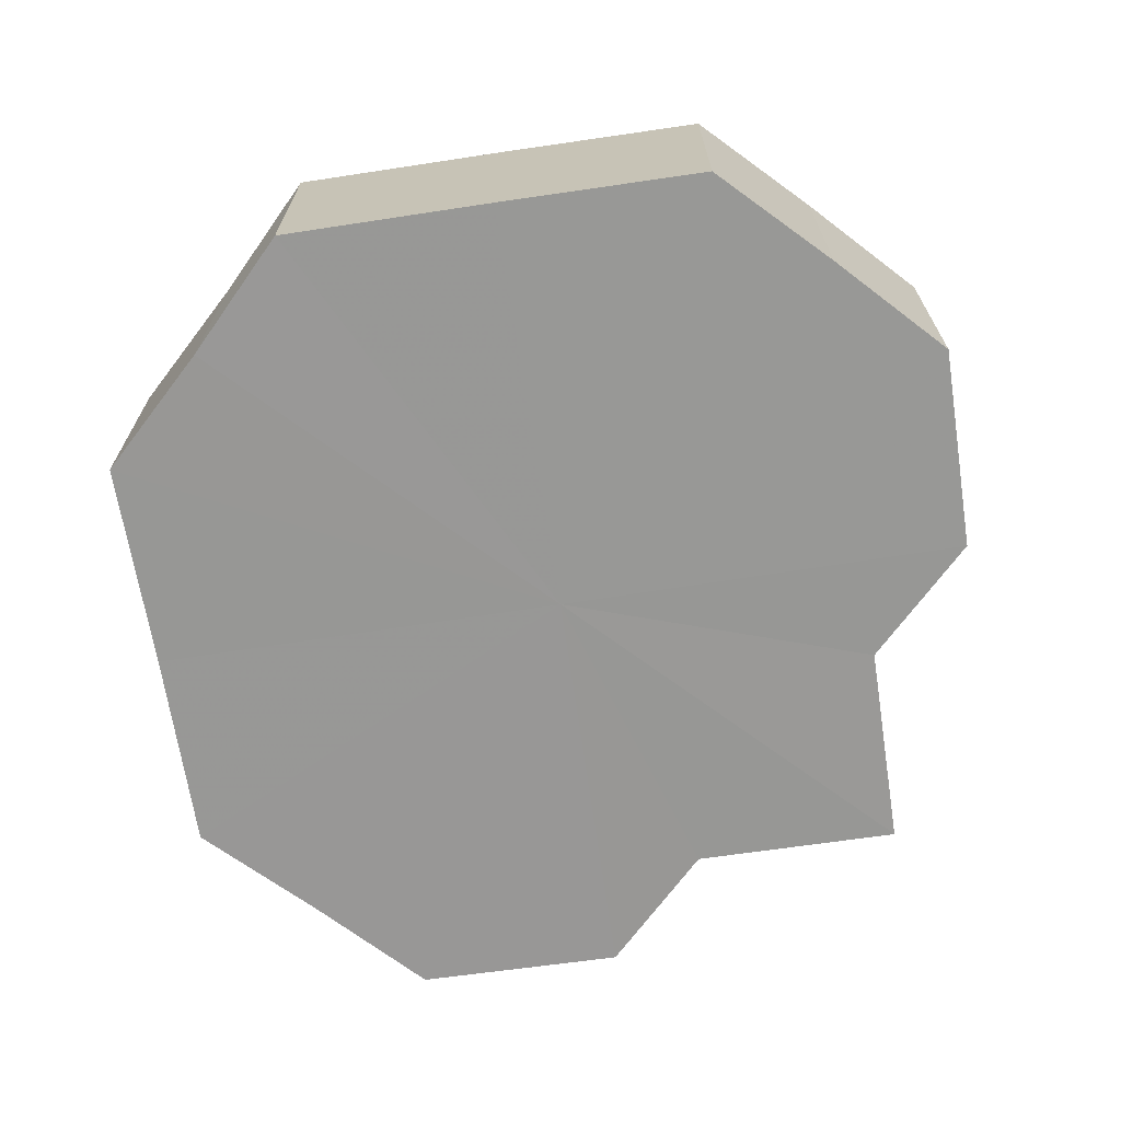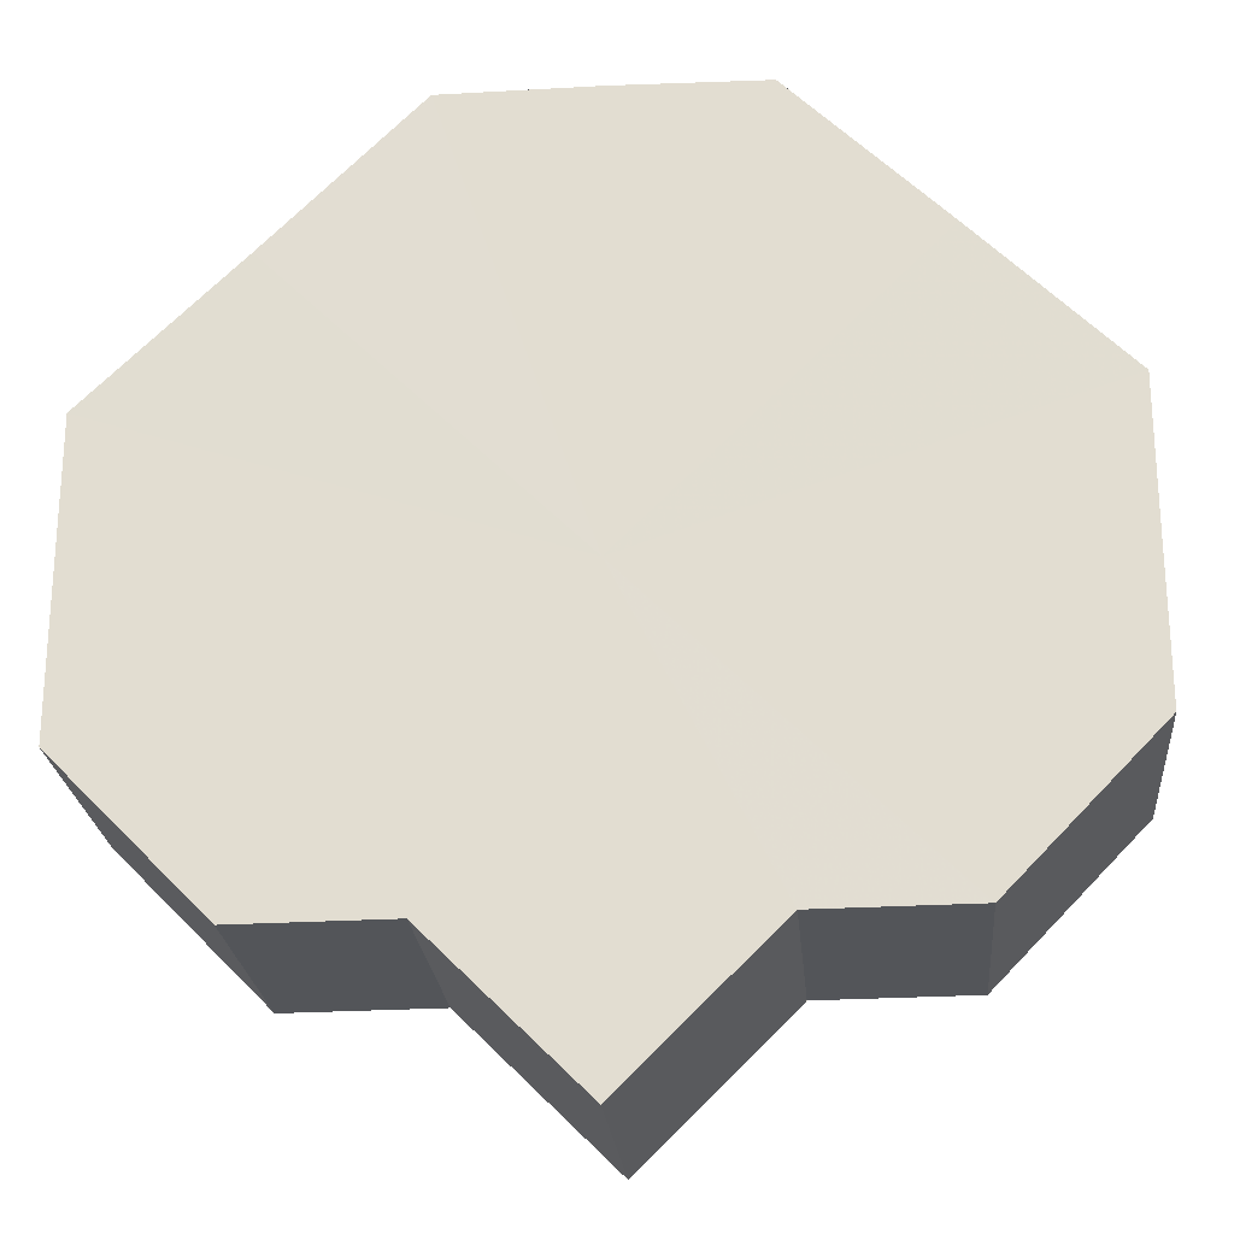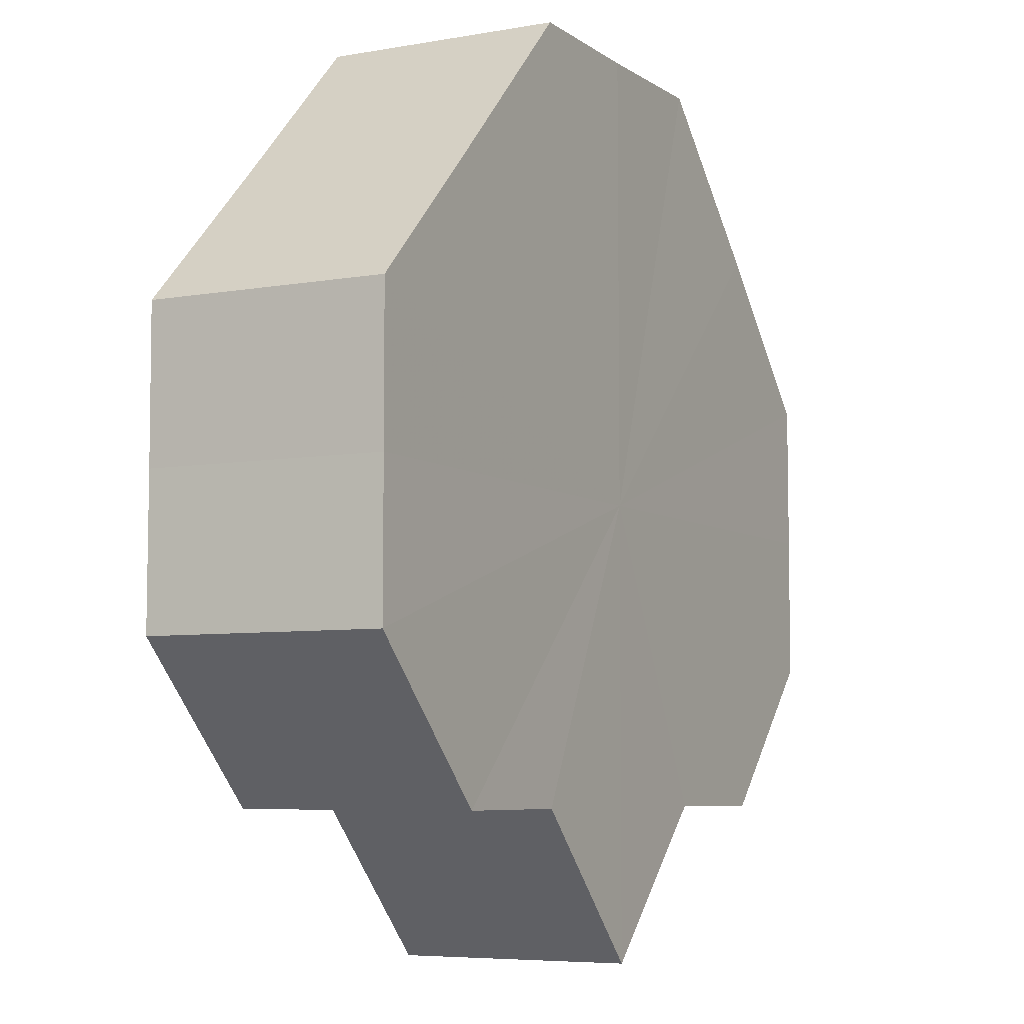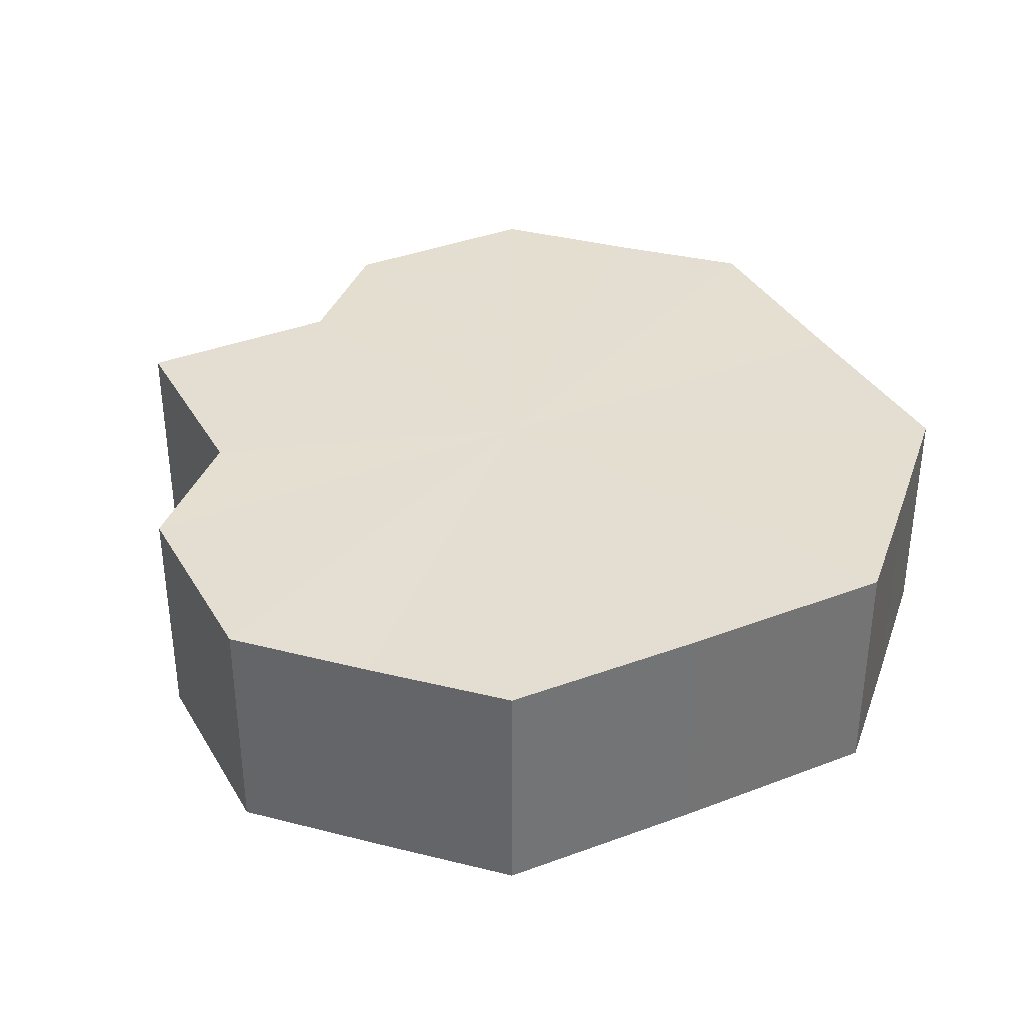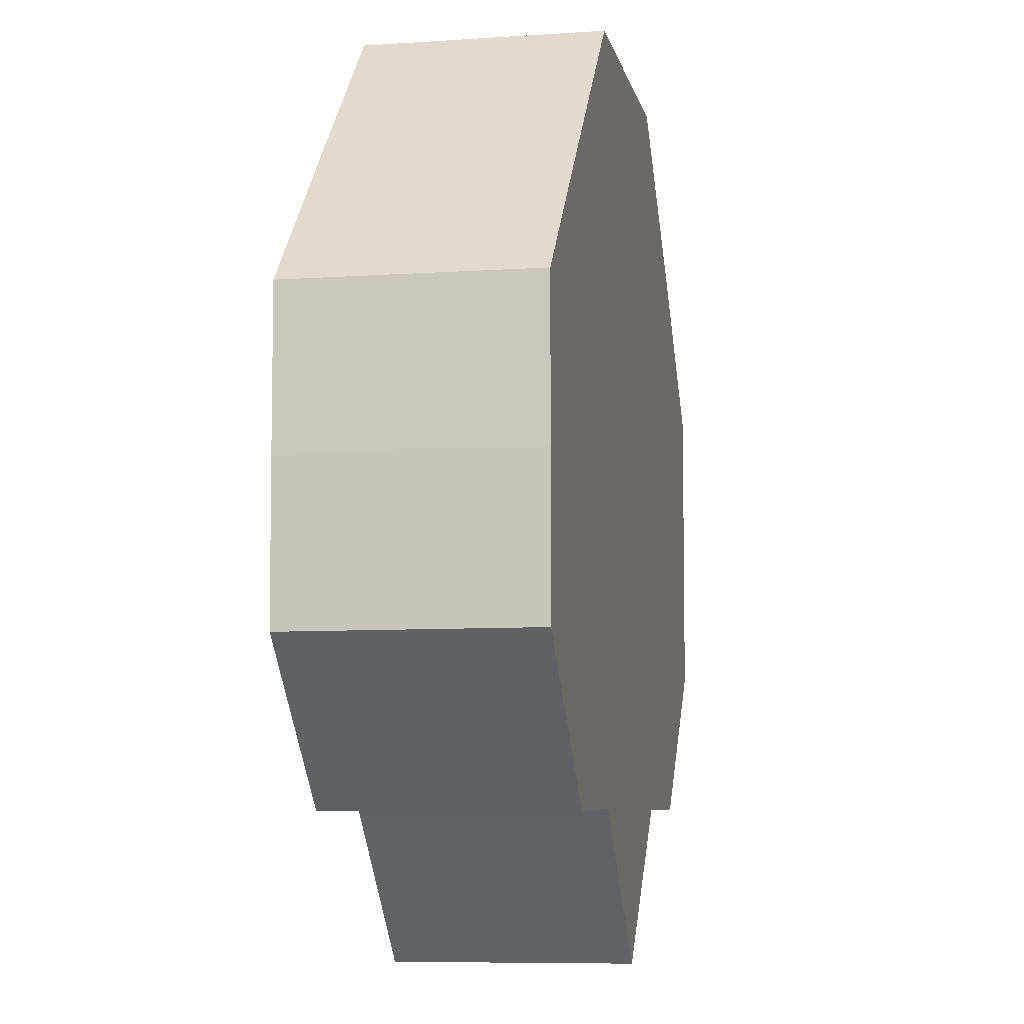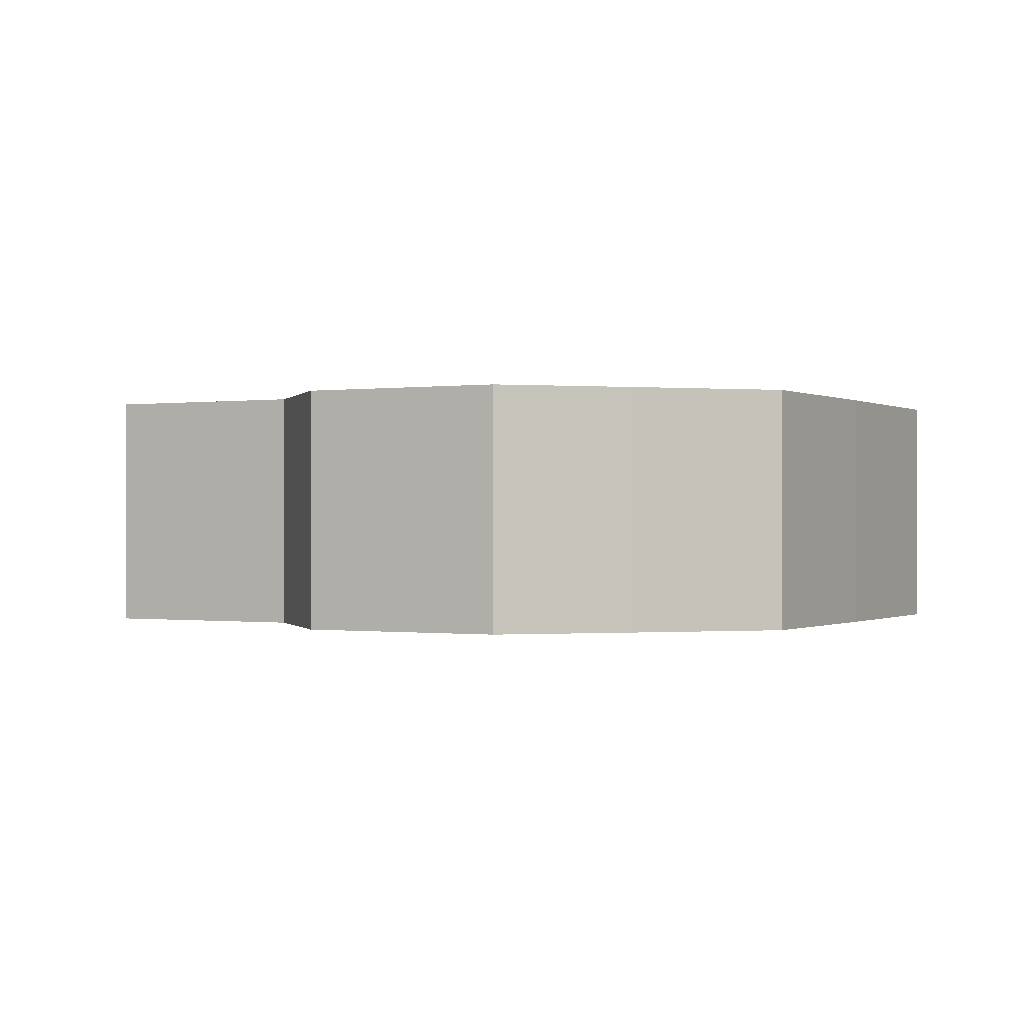
<metadata>
{"format":"obj","ext":"obj","renderer":"f3d","projection":"perspective","resolution":1024,"background":"white","views":[{"elev":-68.4,"azim":-126.4,"up":"+Z"},{"elev":-23.8,"azim":4.7,"up":"+Y"},{"elev":-6.3,"azim":-61.7,"up":"+Y"},{"elev":36.3,"azim":108.4,"up":"+Z"},{"elev":-6.8,"azim":-79.0,"up":"+Y"},{"elev":-0.3,"azim":73.8,"up":"+Z"}]}
</metadata>
<code>
o 13364
v 2159 1869 7.622
v 2159 1869 7.622
v 2159 1869 7.638
v 2159 1869 7.622
v 2159 1869 7.638
v 2159 1869 7.622
v 2159 1869 7.638
v 2159 1869 7.622
v 2159 1869 7.638
v 2159 1869 7.622
v 2159 1869 7.638
v 2159 1869 7.622
v 2159 1869 7.638
v 2159 1869 7.622
v 2159 1869 7.638
v 2159 1869 7.622
v 2159 1869 7.638
v 2159 1869 7.622
v 2159 1869 7.638
v 2159 1869 7.622
v 2159 1869 7.638
v 2159 1869 7.622
v 2159 1869 7.638
v 2159 1869 7.622
v 2159 1869 7.638
v 2159 1869 7.622
v 2159 1869 7.638
v 2159 1869 7.622
v 2159 1869 7.638
v 2159 1869 7.622
v 2159 1869 7.638
v 2159 1869 7.622
v 2159 1869 7.638
v 2159 1869 7.622
v 2159 1869 7.638
v 2159 1869 7.622
v 2159 1869 7.638
v 2159 1869 7.622
v 2159 1869 7.638
v 2159 1869 7.622
v 2159 1869 7.638
v 2159 1869 7.622
v 2159 1869 7.638
v 2159 1869 7.622
v 2159 1869 7.638
v 2159 1869 7.622
v 2159 1869 7.638
v 2159 1869 7.622
v 2159 1869 7.638
v 2159 1869 7.622
v 2159 1869 7.638
v 2159 1869 7.622
v 2159 1869 7.638
v 2159 1869 7.622
v 2159 1869 7.638
v 2159 1869 7.622
v 2159 1869 7.638
v 2159 1869 7.622
v 2159 1869 7.638
v 2159 1869 7.622
v 2159 1869 7.638
v 2159 1869 7.622
v 2159 1869 7.638
v 2159 1869 7.622
v 2159 1869 7.638
v 2159 1869 7.622
v 2159 1869 7.622
v 2159 1869 7.622
v 2159 1869 7.622
v 2159 1869 7.622
v 2159 1869 7.622
v 2159 1869 7.622
v 2159 1869 7.622
v 2159 1869 7.622
v 2159 1869 7.622
v 2159 1869 7.622
v 2159 1869 7.622
v 2159 1869 7.622
v 2159 1869 7.622
v 2159 1869 7.622
v 2159 1869 7.622
v 2159 1869 7.638
v 2159 1869 7.638
v 2159 1869 7.638
v 2159 1869 7.638
v 2159 1869 7.638
v 2159 1869 7.638
v 2159 1869 7.638
v 2159 1869 7.638
v 2159 1869 7.638
v 2159 1869 7.638
v 2159 1869 7.638
v 2159 1869 7.638
v 2159 1869 7.638
v 2159 1869 7.638
v 2159 1869 7.638
v 2159 1869 7.638
v 2159 1869 7.638
f 1 2 3
f 2 4 5
f 6 1 7
f 4 8 9
f 10 6 11
f 8 12 13
f 14 10 15
f 12 16 17
f 18 14 19
f 16 20 21
f 22 18 23
f 20 24 25
f 24 26 27
f 28 22 29
f 30 28 31
f 32 30 33
f 33 34 35
f 35 36 37
f 37 38 39
f 39 40 41
f 41 42 43
f 43 44 45
f 45 46 47
f 47 48 49
f 49 50 51
f 51 52 53
f 53 54 55
f 55 56 57
f 57 58 59
f 59 60 61
f 61 62 63
f 63 64 65
f 66 64 67
f 66 68 64
f 66 67 69
f 66 70 68
f 66 69 71
f 66 72 70
f 66 71 73
f 66 74 72
f 66 73 75
f 66 76 74
f 66 75 77
f 66 78 76
f 66 77 79
f 66 80 78
f 66 79 81
f 66 81 80
f 82 83 84
f 82 85 83
f 82 84 86
f 82 87 85
f 82 86 88
f 82 89 87
f 82 88 90
f 82 91 89
f 82 90 92
f 82 93 91
f 82 92 94
f 82 95 93
f 82 94 96
f 82 97 95
f 82 96 98
f 82 98 97

</code>
